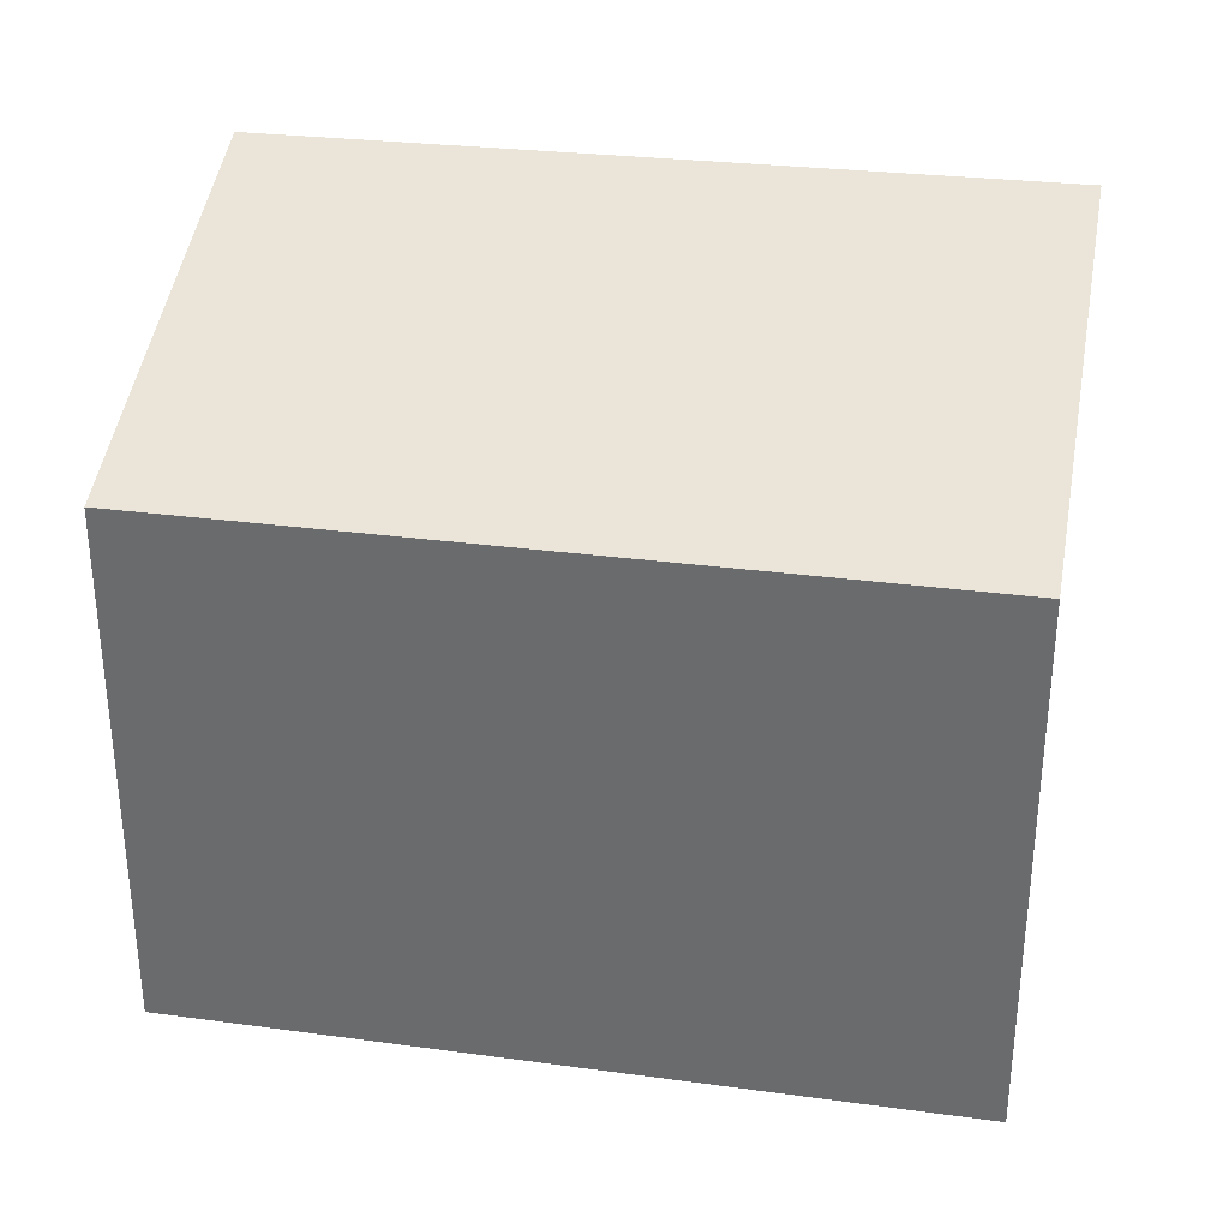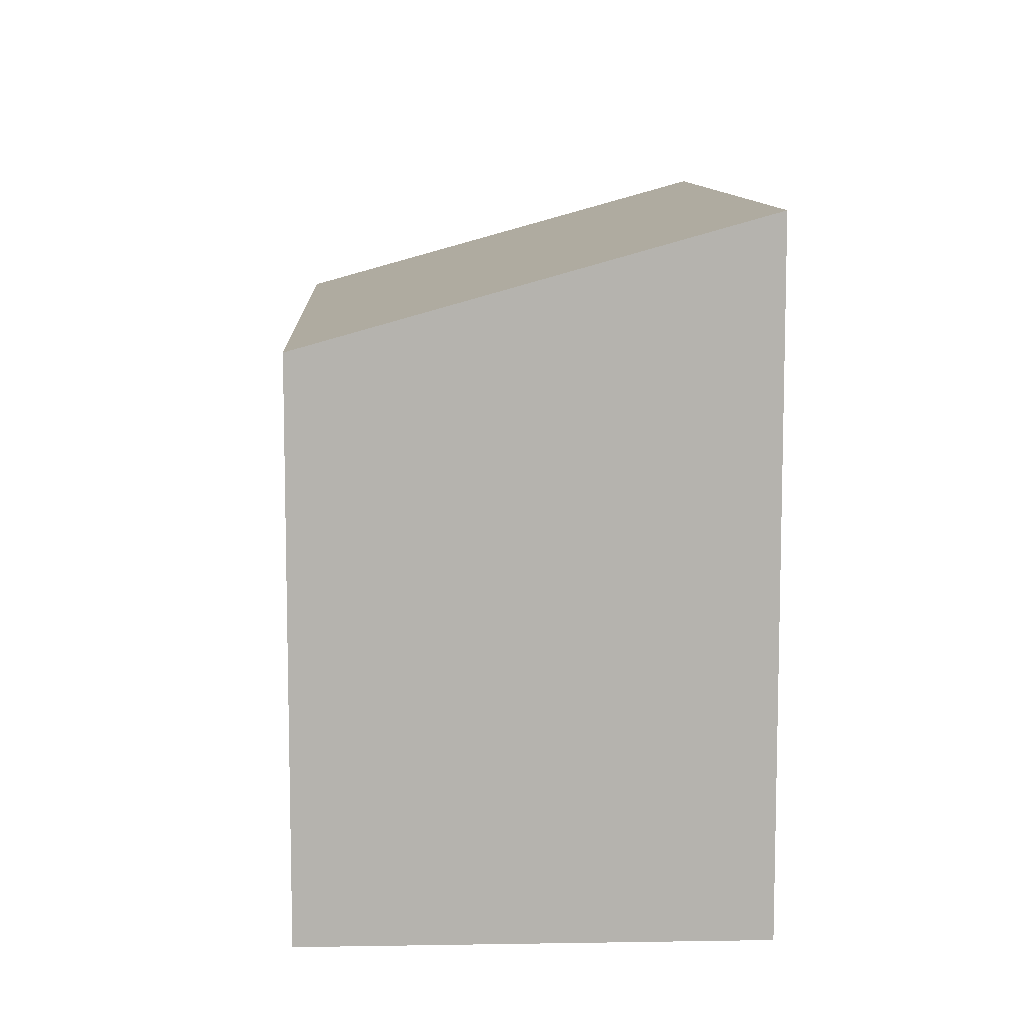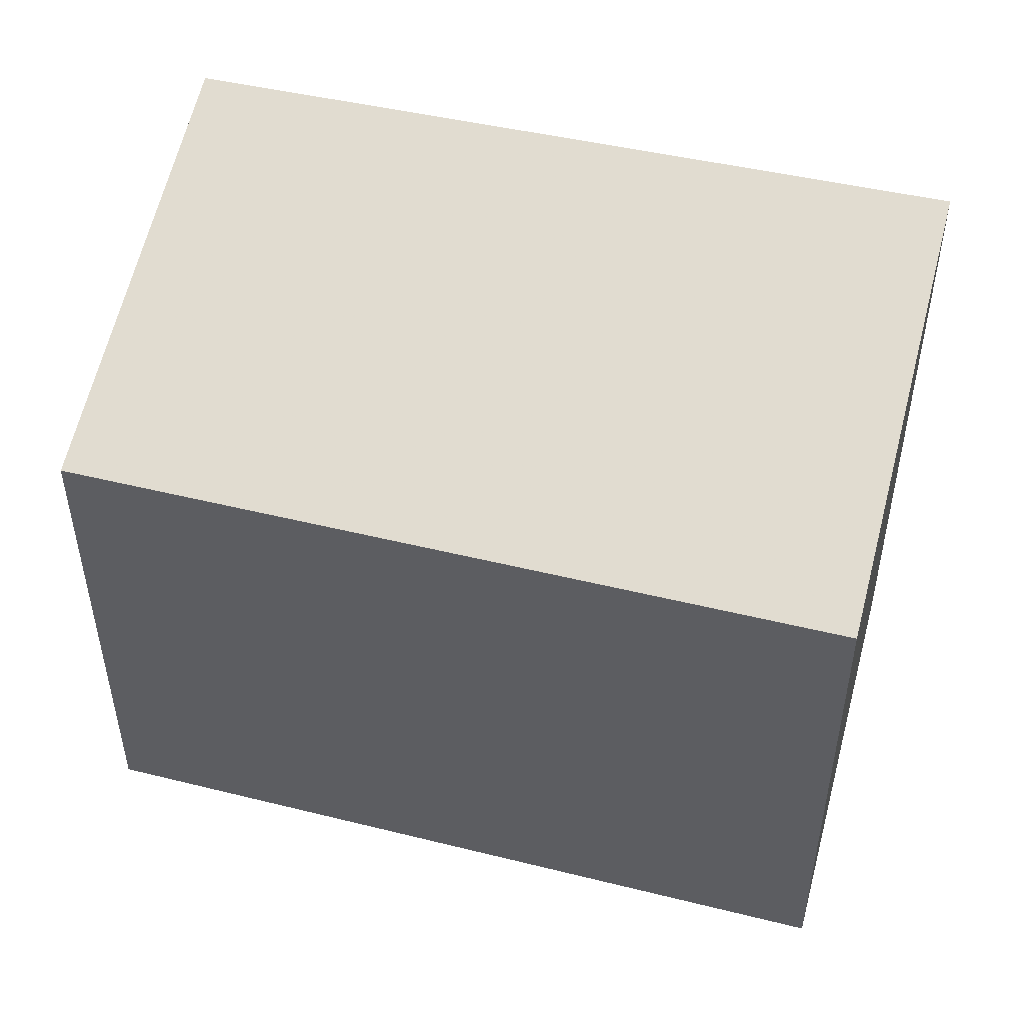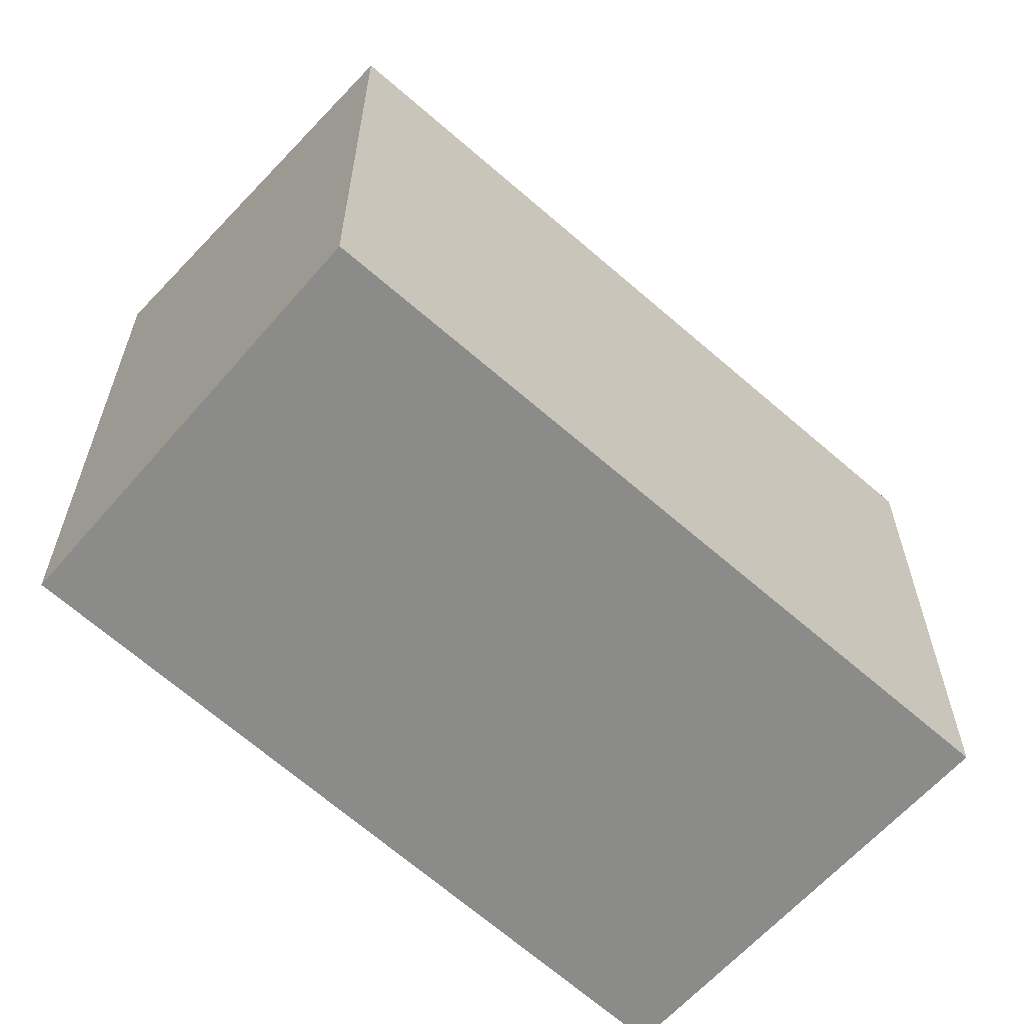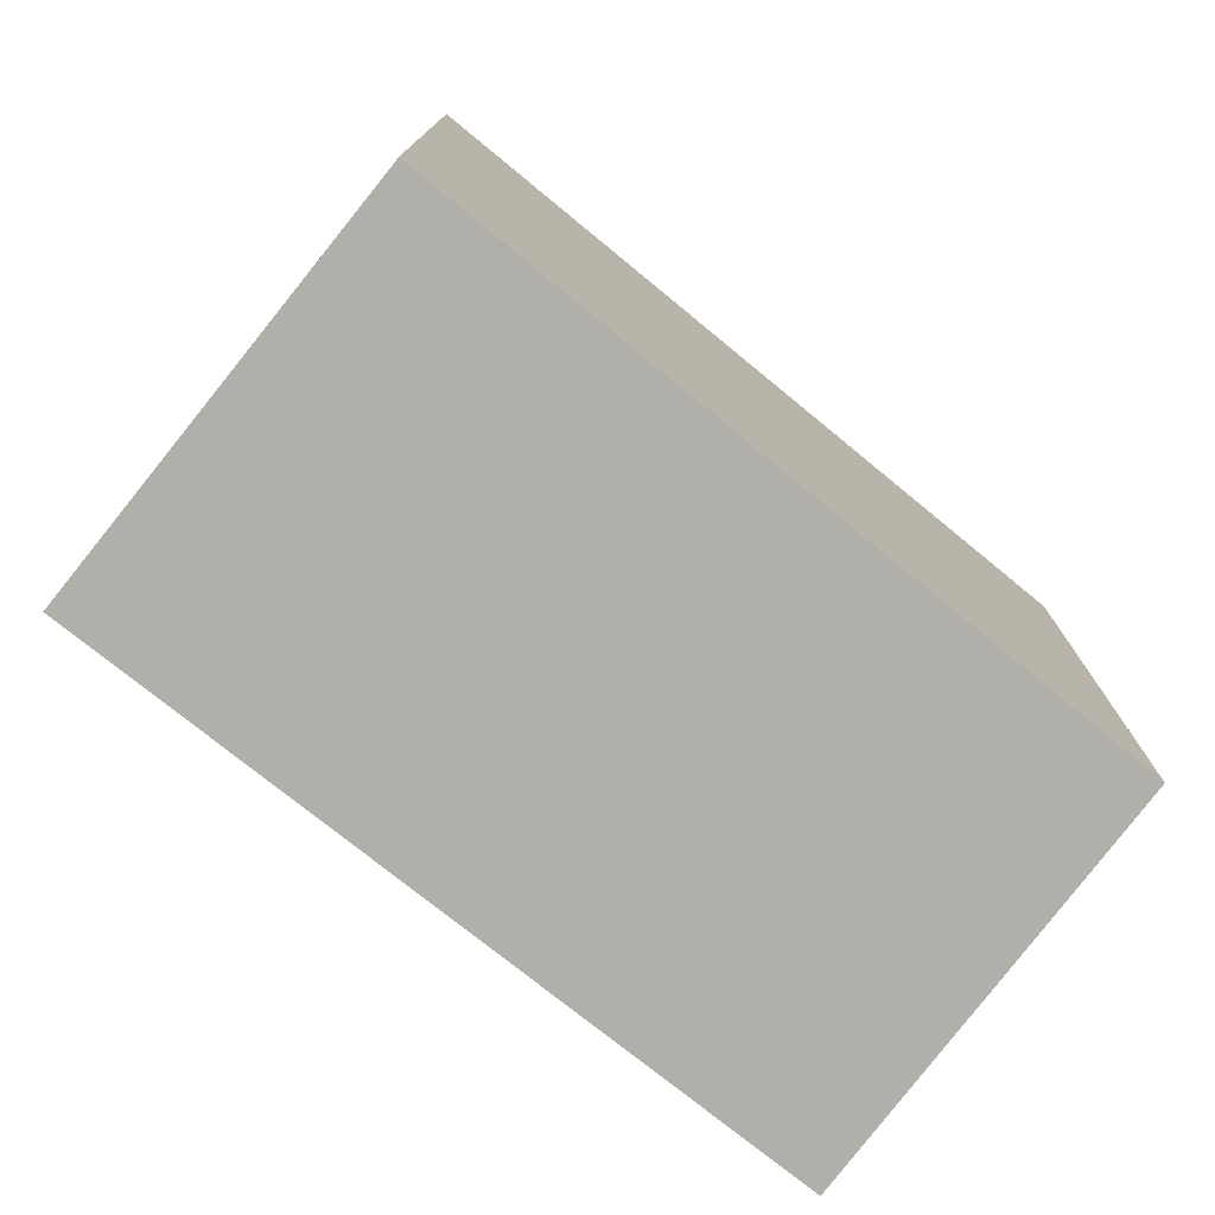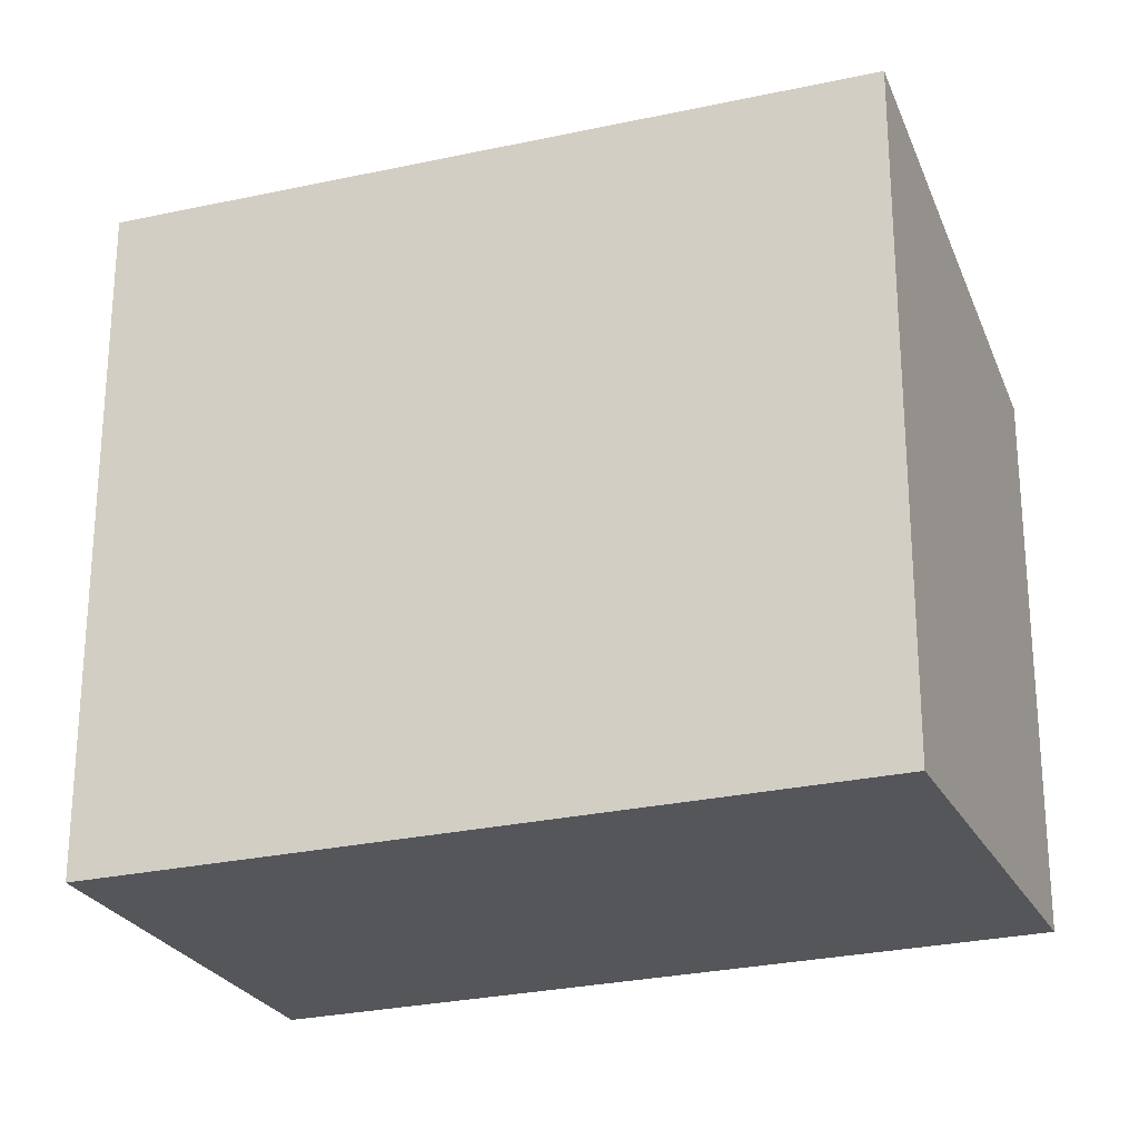
<metadata>
{"format":"obj","ext":"obj","renderer":"f3d","projection":"perspective","resolution":1024,"background":"white","views":[{"elev":35.2,"azim":-118.1,"up":"+Z"},{"elev":10.2,"azim":-40.6,"up":"+Z"},{"elev":52.5,"azim":-113.4,"up":"+Z"},{"elev":-63.7,"azim":-170.1,"up":"+Z"},{"elev":-78.0,"azim":13.1,"up":"+Z"},{"elev":-25.5,"azim":72.8,"up":"+Z"}]}
</metadata>
<code>
v -809.9 -994.2 2.26
v -811.5 -996.3 2.299
v -812.6 -995.4 1.876
v -811 -993.3 1.85
v -811.5 -996.3 2.299
v -809.9 -994.2 2.26
v -809.9 -994.2 0
v -811.5 -996.3 0
v -812.6 -995.4 1.876
v -811.5 -996.3 2.299
v -811.5 -996.3 0
v -812.6 -995.4 0
v -811 -993.3 1.85
v -812.6 -995.4 1.876
v -812.6 -995.4 0
v -811 -993.3 0
v -809.9 -994.2 2.26
v -811 -993.3 1.85
v -811 -993.3 0
v -809.9 -994.2 0
v -809.9 -994.2 0
v -811.5 -996.3 0
v -812.6 -995.4 0
v -811 -993.3 0
f 2 3 4 1
f 6 7 8 5
f 10 11 12 9
f 14 15 16 13
f 18 19 20 17
f 22 23 24 21

</code>
